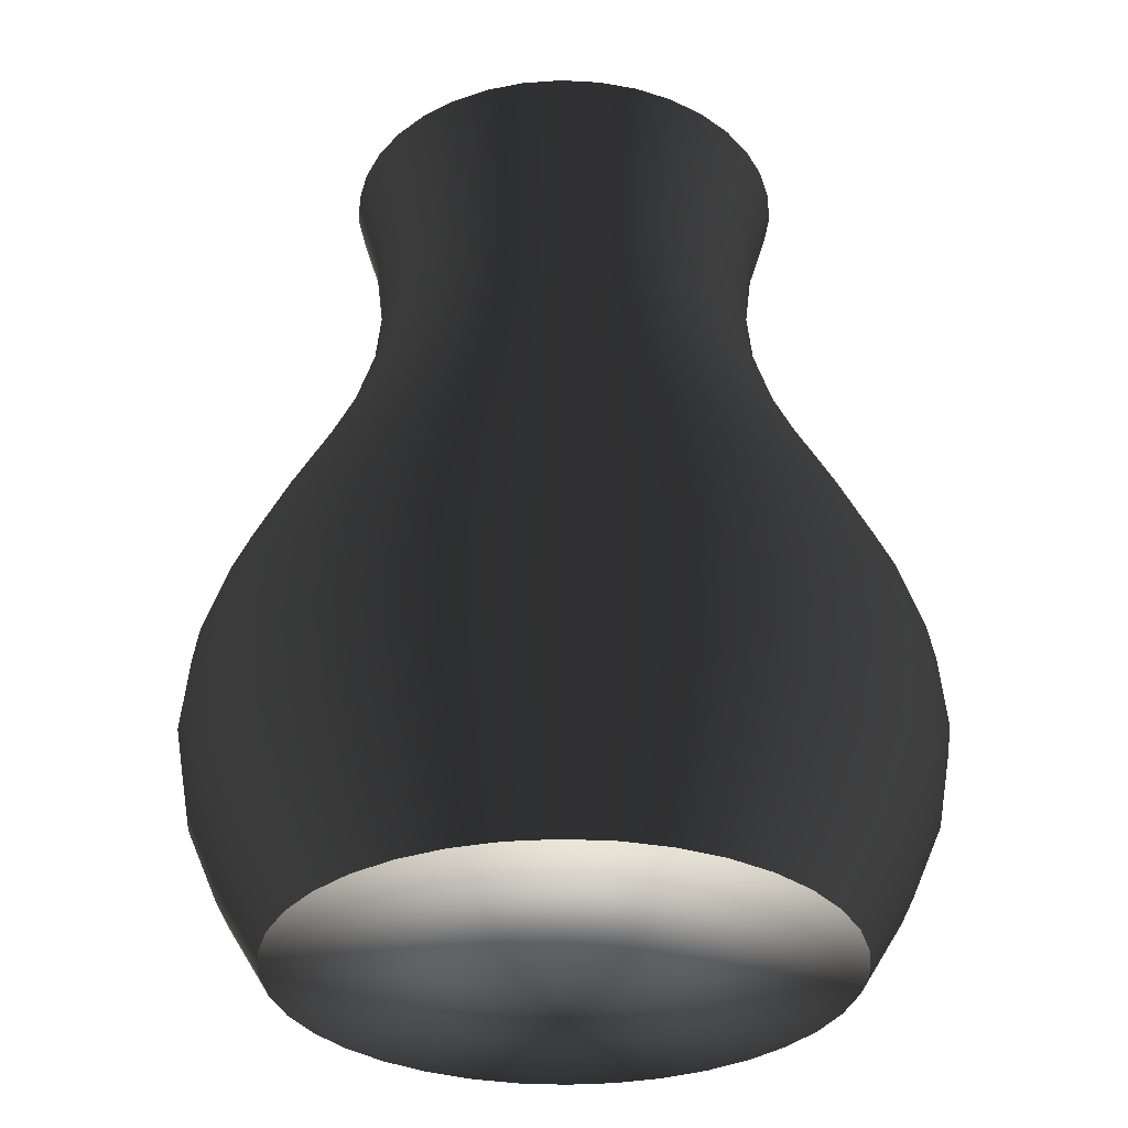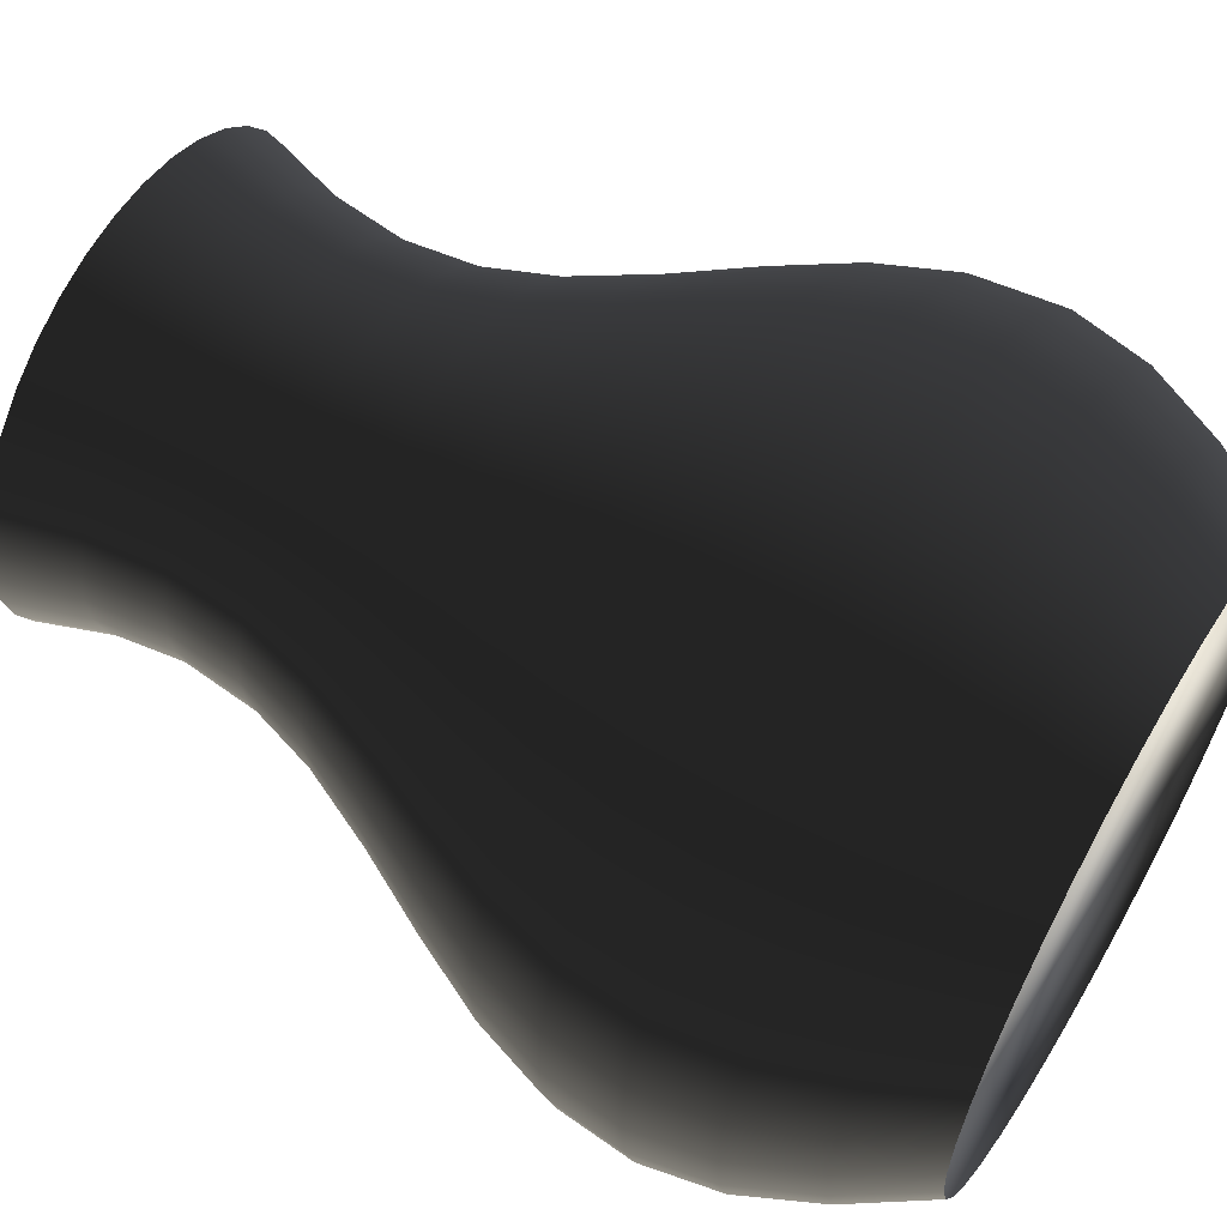
<metadata>
{"format":"obj","ext":"obj","renderer":"f3d","projection":"perspective","resolution":1024,"background":"white","views":[{"elev":-32.0,"azim":60.6,"up":"+Y"},{"elev":60.6,"azim":-59.7,"up":"+Z"}]}
</metadata>
<code>
v 6.327 0 0
v 6.231 0 1.098
v 5.946 0 2.163
v 5.48 0 3.162
v 4.848 0 4.065
v 4.069 0 4.845
v 3.166 0 5.478
v 2.168 0 5.944
v 1.103 0 6.23
v 0.005038 0 6.327
v -1.093 0 6.232
v -2.158 0 5.948
v -3.158 0 5.483
v -4.061 0 4.851
v -4.842 0 4.073
v -5.475 0 3.171
v -5.942 0 2.172
v -6.229 0 1.108
v -6.327 0 0.01008
v -6.233 0 -1.088
v -5.949 0 -2.153
v -5.485 0 -3.153
v -4.855 0 -4.058
v -4.077 0 -4.839
v -3.175 0 -5.473
v -2.177 0 -5.941
v -1.113 0 -6.228
v -0.01511 0 -6.327
v 1.083 0 -6.234
v 2.149 0 -5.951
v 3.149 0 -5.488
v 4.054 0 -4.858
v 4.835 0 -4.081
v 5.47 0 -3.18
v 5.939 0 -2.182
v 6.228 0 -1.118
v 7.331 1.667 0
v 7.22 1.667 1.272
v 6.889 1.667 2.506
v 6.35 1.667 3.664
v 5.617 1.667 4.71
v 4.715 1.667 5.614
v 3.669 1.667 6.347
v 2.512 1.667 6.887
v 1.278 1.667 7.219
v 0.005837 1.667 7.331
v -1.267 1.667 7.221
v -2.501 1.667 6.891
v -3.659 1.667 6.353
v -4.706 1.667 5.621
v -5.61 1.667 4.719
v -6.344 1.667 3.674
v -6.885 1.667 2.517
v -7.218 1.667 1.284
v -7.331 1.667 0.01167
v -7.222 1.667 -1.261
v -6.893 1.667 -2.495
v -6.355 1.667 -3.654
v -5.625 1.667 -4.701
v -4.724 1.667 -5.606
v -3.679 1.667 -6.341
v -2.523 1.667 -6.883
v -1.29 1.667 -7.216
v -0.01751 1.667 -7.331
v 1.255 1.667 -7.223
v 2.49 1.667 -6.895
v 3.649 1.667 -6.358
v 4.697 1.667 -5.629
v 5.602 1.667 -4.728
v 6.338 1.667 -3.684
v 6.881 1.667 -2.528
v 7.215 1.667 -1.295
v 8.034 3.333 0
v 7.912 3.333 1.394
v 7.55 3.333 2.746
v 6.959 3.333 4.015
v 6.156 3.333 5.162
v 5.167 3.333 6.152
v 4.021 3.333 6.955
v 2.752 3.333 7.548
v 1.401 3.333 7.911
v 0.006397 3.333 8.034
v -1.388 3.333 7.913
v -2.74 3.333 7.552
v -4.01 3.333 6.962
v -5.157 3.333 6.16
v -6.148 3.333 5.172
v -6.952 3.333 4.026
v -7.545 3.333 2.758
v -7.91 3.333 1.407
v -8.034 3.333 0.01279
v -7.914 3.333 -1.382
v -7.554 3.333 -2.734
v -6.965 3.333 -4.004
v -6.164 3.333 -5.152
v -5.177 3.333 -6.144
v -4.032 3.333 -6.949
v -2.764 3.333 -7.543
v -1.413 3.333 -7.909
v -0.01919 3.333 -8.034
v 1.375 3.333 -7.915
v 2.728 3.333 -7.556
v 3.998 3.333 -6.968
v 5.147 3.333 -6.168
v 6.14 3.333 -5.181
v 6.946 3.333 -4.037
v 7.541 3.333 -2.77
v 7.907 3.333 -1.42
v 8.322 5 0
v 8.195 5 1.444
v 7.82 5 2.845
v 7.208 5 4.159
v 6.377 5 5.347
v 5.352 5 6.372
v 4.165 5 7.205
v 2.851 5 7.818
v 1.451 5 8.194
v 0.006626 5 8.322
v -1.438 5 8.197
v -2.839 5 7.823
v -4.153 5 7.211
v -5.342 5 6.381
v -6.368 5 5.357
v -7.201 5 4.17
v -7.816 5 2.857
v -8.193 5 1.457
v -8.322 5 0.01325
v -8.198 5 -1.431
v -7.825 5 -2.832
v -7.215 5 -4.147
v -6.385 5 -5.337
v -5.362 5 -6.364
v -4.176 5 -7.198
v -2.863 5 -7.814
v -1.464 5 -8.192
v -0.01988 5 -8.322
v 1.425 5 -8.199
v 2.826 5 -7.827
v 4.142 5 -7.218
v 5.332 5 -6.389
v 6.36 5 -5.367
v 7.195 5 -4.182
v 7.811 5 -2.87
v 8.191 5 -1.47
v 8.159 6.667 0
v 8.035 6.667 1.416
v 7.668 6.667 2.789
v 7.067 6.667 4.078
v 6.252 6.667 5.242
v 5.247 6.667 6.248
v 4.083 6.667 7.064
v 2.795 6.667 7.665
v 1.423 6.667 8.034
v 0.006497 6.667 8.159
v -1.41 6.667 8.037
v -2.783 6.667 7.67
v -4.072 6.667 7.07
v -5.237 6.667 6.256
v -6.244 6.667 5.252
v -7.061 6.667 4.089
v -7.663 6.667 2.801
v -8.033 6.667 1.429
v -8.159 6.667 0.01299
v -8.038 6.667 -1.403
v -7.672 6.667 -2.777
v -7.074 6.667 -4.066
v -6.261 6.667 -5.232
v -5.257 6.667 -6.24
v -4.095 6.667 -7.057
v -2.808 6.667 -7.661
v -1.435 6.667 -8.032
v -0.01949 6.667 -8.159
v 1.397 6.667 -8.039
v 2.771 6.667 -7.674
v 4.061 6.667 -7.077
v 5.228 6.667 -6.265
v 6.235 6.667 -5.262
v 7.054 6.667 -4.1
v 7.659 6.667 -2.814
v 8.031 6.667 -1.442
v 7.601 8.333 0
v 7.485 8.333 1.319
v 7.143 8.333 2.598
v 6.583 8.333 3.799
v 5.824 8.333 4.884
v 4.888 8.333 5.82
v 3.804 8.333 6.58
v 2.604 8.333 7.141
v 1.325 8.333 7.484
v 0.006052 8.333 7.601
v -1.313 8.333 7.486
v -2.593 8.333 7.145
v -3.793 8.333 6.586
v -4.879 8.333 5.828
v -5.816 8.333 4.893
v -6.577 8.333 3.809
v -7.139 8.333 2.61
v -7.483 8.333 1.331
v -7.601 8.333 0.0121
v -7.487 8.333 -1.307
v -7.147 8.333 -2.587
v -6.589 8.333 -3.788
v -5.832 8.333 -4.874
v -4.897 8.333 -5.813
v -3.814 8.333 -6.574
v -2.615 8.333 -7.137
v -1.337 8.333 -7.482
v -0.01815 8.333 -7.601
v 1.301 8.333 -7.488
v 2.581 8.333 -7.149
v 3.783 8.333 -6.592
v 4.87 8.333 -5.836
v 5.809 8.333 -4.902
v 6.571 8.333 -3.82
v 7.134 8.333 -2.621
v 7.481 8.333 -1.343
v 6.778 10 0
v 6.675 10 1.176
v 6.37 10 2.317
v 5.871 10 3.388
v 5.194 10 4.355
v 4.359 10 5.191
v 3.392 10 5.868
v 2.322 10 6.368
v 1.182 10 6.674
v 0.005397 10 6.778
v -1.171 10 6.676
v -2.312 10 6.372
v -3.383 10 5.874
v -4.351 10 5.197
v -5.187 10 4.363
v -5.866 10 3.397
v -6.366 10 2.327
v -6.674 10 1.187
v -6.778 10 0.01079
v -6.677 10 -1.166
v -6.374 10 -2.307
v -5.876 10 -3.378
v -5.201 10 -4.347
v -4.368 10 -5.184
v -3.402 10 -5.863
v -2.332 10 -6.364
v -1.192 10 -6.673
v -0.01619 10 -6.778
v 1.16 10 -6.678
v 2.302 10 -6.375
v 3.374 10 -5.879
v 4.343 10 -5.204
v 5.18 10 -4.372
v 5.86 10 -3.406
v 6.362 10 -2.337
v 6.672 10 -1.198
v 5.873 11.67 0
v 5.784 11.67 1.019
v 5.519 11.67 2.008
v 5.087 11.67 2.935
v 4.5 11.67 3.773
v 3.777 11.67 4.497
v 2.939 11.67 5.085
v 2.012 11.67 5.517
v 1.024 11.67 5.783
v 0.004676 11.67 5.873
v -1.015 11.67 5.785
v -2.003 11.67 5.521
v -2.931 11.67 5.089
v -3.77 11.67 4.503
v -4.494 11.67 3.781
v -5.082 11.67 2.943
v -5.516 11.67 2.016
v -5.782 11.67 1.029
v -5.873 11.67 0.009353
v -5.785 11.67 -1.01
v -5.522 11.67 -1.999
v -5.092 11.67 -2.927
v -4.506 11.67 -3.766
v -3.784 11.67 -4.491
v -2.947 11.67 -5.08
v -2.021 11.67 -5.514
v -1.033 11.67 -5.781
v -0.01403 11.67 -5.873
v 1.005 11.67 -5.786
v 1.994 11.67 -5.524
v 2.923 11.67 -5.094
v 3.763 11.67 -4.509
v 4.488 11.67 -3.788
v 5.077 11.67 -2.951
v 5.513 11.67 -2.025
v 5.78 11.67 -1.038
v 5.074 13.33 0
v 4.997 13.33 0.8806
v 4.768 13.33 1.735
v 4.395 13.33 2.536
v 3.888 13.33 3.26
v 3.263 13.33 3.885
v 2.539 13.33 4.393
v 1.738 13.33 4.767
v 0.8846 13.33 4.996
v 0.00404 13.33 5.074
v -0.8767 13.33 4.998
v -1.731 13.33 4.77
v -2.532 13.33 4.397
v -3.257 13.33 3.891
v -3.883 13.33 3.266
v -4.391 13.33 2.543
v -4.765 13.33 1.742
v -4.995 13.33 0.8886
v -5.074 13.33 0.00808
v -4.998 13.33 -0.8727
v -4.771 13.33 -1.727
v -4.399 13.33 -2.529
v -3.893 13.33 -3.254
v -3.269 13.33 -3.88
v -2.546 13.33 -4.389
v -1.746 13.33 -4.764
v -0.8926 13.33 -4.995
v -0.01212 13.33 -5.074
v 0.8687 13.33 -4.999
v 1.723 13.33 -4.772
v 2.525 13.33 -4.401
v 3.251 13.33 -3.896
v 3.878 13.33 -3.272
v 4.387 13.33 -2.55
v 4.763 13.33 -1.75
v 4.994 13.33 -0.8965
v 4.538 15 0
v 4.469 15 0.7876
v 4.265 15 1.551
v 3.931 15 2.268
v 3.477 15 2.916
v 2.919 15 3.475
v 2.271 15 3.929
v 1.555 15 4.263
v 0.7912 15 4.469
v 0.003614 15 4.538
v -0.7841 15 4.47
v -1.548 15 4.266
v -2.265 15 3.933
v -2.913 15 3.48
v -3.473 15 2.921
v -3.927 15 2.274
v -4.262 15 1.558
v -4.468 15 0.7948
v -4.538 15 0.007227
v -4.47 15 -0.7805
v -4.267 15 -1.545
v -3.934 15 -2.262
v -3.482 15 -2.91
v -2.924 15 -3.47
v -2.277 15 -3.925
v -1.562 15 -4.261
v -0.7983 15 -4.467
v -0.01084 15 -4.538
v 0.777 15 -4.471
v 1.541 15 -4.268
v 2.259 15 -3.936
v 2.907 15 -3.484
v 3.468 15 -2.927
v 3.923 15 -2.281
v 4.26 15 -1.565
v 4.467 15 -0.8019
v 4.359 16.67 0
v 4.292 16.67 0.7565
v 4.096 16.67 1.49
v 3.775 16.67 2.178
v 3.34 16.67 2.8
v 2.803 16.67 3.338
v 2.181 16.67 3.773
v 1.493 16.67 4.095
v 0.7599 16.67 4.292
v 0.003471 16.67 4.359
v -0.7531 16.67 4.293
v -1.487 16.67 4.097
v -2.175 16.67 3.777
v -2.798 16.67 3.342
v -3.335 16.67 2.806
v -3.772 16.67 2.184
v -4.094 16.67 1.497
v -4.291 16.67 0.7633
v -4.359 16.67 0.006941
v -4.294 16.67 -0.7496
v -4.098 16.67 -1.483
v -3.779 16.67 -2.172
v -3.344 16.67 -2.795
v -2.808 16.67 -3.333
v -2.187 16.67 -3.77
v -1.5 16.67 -4.092
v -0.7667 16.67 -4.291
v -0.01041 16.67 -4.359
v 0.7462 16.67 -4.294
v 1.48 16.67 -4.1
v 2.169 16.67 -3.78
v 2.792 16.67 -3.347
v 3.331 16.67 -2.811
v 3.768 16.67 -2.19
v 4.091 16.67 -1.503
v 4.29 16.67 -0.7701
v 4.551 18.33 0
v 4.482 18.33 0.7899
v 4.277 18.33 1.556
v 3.942 18.33 2.275
v 3.487 18.33 2.924
v 2.927 18.33 3.485
v 2.278 18.33 3.94
v 1.559 18.33 4.276
v 0.7935 18.33 4.481
v 0.003624 18.33 4.551
v -0.7863 18.33 4.483
v -1.552 18.33 4.278
v -2.271 18.33 3.944
v -2.921 18.33 3.49
v -3.483 18.33 2.93
v -3.938 18.33 2.281
v -4.275 18.33 1.563
v -4.481 18.33 0.797
v -4.551 18.33 0.007248
v -4.483 18.33 -0.7828
v -4.279 18.33 -1.549
v -3.946 18.33 -2.268
v -3.492 18.33 -2.919
v -2.933 18.33 -3.48
v -2.284 18.33 -3.937
v -1.566 18.33 -4.273
v -0.8006 18.33 -4.48
v -0.01087 18.33 -4.551
v 0.7792 18.33 -4.484
v 1.546 18.33 -4.281
v 2.265 18.33 -3.947
v 2.916 18.33 -3.494
v 3.478 18.33 -2.935
v 3.935 18.33 -2.287
v 4.272 18.33 -1.569
v 4.48 18.33 -0.8042
v 5.061 20 0
v 4.984 20 0.8784
v 4.756 20 1.73
v 4.384 20 2.529
v 3.878 20 3.252
v 3.255 20 3.876
v 2.533 20 4.382
v 1.734 20 4.755
v 0.8824 20 4.984
v 0.00403 20 5.061
v -0.8744 20 4.985
v -1.726 20 4.758
v -2.526 20 4.386
v -3.249 20 3.881
v -3.873 20 3.258
v -4.38 20 2.536
v -4.753 20 1.738
v -4.983 20 0.8863
v -5.061 20 0.00806
v -4.986 20 -0.8705
v -4.759 20 -1.723
v -4.388 20 -2.522
v -3.883 20 -3.246
v -3.261 20 -3.87
v -2.54 20 -4.378
v -1.742 20 -4.752
v -0.8903 20 -4.982
v -0.01209 20 -5.061
v 0.8665 20 -4.986
v 1.719 20 -4.76
v 2.519 20 -4.39
v 3.243 20 -3.886
v 3.868 20 -3.264
v 4.376 20 -2.543
v 4.751 20 -1.745
v 4.981 20 -0.8943
v 0 0 0
v 0 20 0
f 1 2 38 37
f 2 3 39 38
f 3 4 40 39
f 4 5 41 40
f 5 6 42 41
f 6 7 43 42
f 7 8 44 43
f 8 9 45 44
f 9 10 46 45
f 10 11 47 46
f 11 12 48 47
f 12 13 49 48
f 13 14 50 49
f 14 15 51 50
f 15 16 52 51
f 16 17 53 52
f 17 18 54 53
f 18 19 55 54
f 19 20 56 55
f 20 21 57 56
f 21 22 58 57
f 22 23 59 58
f 23 24 60 59
f 24 25 61 60
f 25 26 62 61
f 26 27 63 62
f 27 28 64 63
f 28 29 65 64
f 29 30 66 65
f 30 31 67 66
f 31 32 68 67
f 32 33 69 68
f 33 34 70 69
f 34 35 71 70
f 35 36 72 71
f 36 1 37 72
f 37 38 74 73
f 38 39 75 74
f 39 40 76 75
f 40 41 77 76
f 41 42 78 77
f 42 43 79 78
f 43 44 80 79
f 44 45 81 80
f 45 46 82 81
f 46 47 83 82
f 47 48 84 83
f 48 49 85 84
f 49 50 86 85
f 50 51 87 86
f 51 52 88 87
f 52 53 89 88
f 53 54 90 89
f 54 55 91 90
f 55 56 92 91
f 56 57 93 92
f 57 58 94 93
f 58 59 95 94
f 59 60 96 95
f 60 61 97 96
f 61 62 98 97
f 62 63 99 98
f 63 64 100 99
f 64 65 101 100
f 65 66 102 101
f 66 67 103 102
f 67 68 104 103
f 68 69 105 104
f 69 70 106 105
f 70 71 107 106
f 71 72 108 107
f 72 37 73 108
f 73 74 110 109
f 74 75 111 110
f 75 76 112 111
f 76 77 113 112
f 77 78 114 113
f 78 79 115 114
f 79 80 116 115
f 80 81 117 116
f 81 82 118 117
f 82 83 119 118
f 83 84 120 119
f 84 85 121 120
f 85 86 122 121
f 86 87 123 122
f 87 88 124 123
f 88 89 125 124
f 89 90 126 125
f 90 91 127 126
f 91 92 128 127
f 92 93 129 128
f 93 94 130 129
f 94 95 131 130
f 95 96 132 131
f 96 97 133 132
f 97 98 134 133
f 98 99 135 134
f 99 100 136 135
f 100 101 137 136
f 101 102 138 137
f 102 103 139 138
f 103 104 140 139
f 104 105 141 140
f 105 106 142 141
f 106 107 143 142
f 107 108 144 143
f 108 73 109 144
f 109 110 146 145
f 110 111 147 146
f 111 112 148 147
f 112 113 149 148
f 113 114 150 149
f 114 115 151 150
f 115 116 152 151
f 116 117 153 152
f 117 118 154 153
f 118 119 155 154
f 119 120 156 155
f 120 121 157 156
f 121 122 158 157
f 122 123 159 158
f 123 124 160 159
f 124 125 161 160
f 125 126 162 161
f 126 127 163 162
f 127 128 164 163
f 128 129 165 164
f 129 130 166 165
f 130 131 167 166
f 131 132 168 167
f 132 133 169 168
f 133 134 170 169
f 134 135 171 170
f 135 136 172 171
f 136 137 173 172
f 137 138 174 173
f 138 139 175 174
f 139 140 176 175
f 140 141 177 176
f 141 142 178 177
f 142 143 179 178
f 143 144 180 179
f 144 109 145 180
f 145 146 182 181
f 146 147 183 182
f 147 148 184 183
f 148 149 185 184
f 149 150 186 185
f 150 151 187 186
f 151 152 188 187
f 152 153 189 188
f 153 154 190 189
f 154 155 191 190
f 155 156 192 191
f 156 157 193 192
f 157 158 194 193
f 158 159 195 194
f 159 160 196 195
f 160 161 197 196
f 161 162 198 197
f 162 163 199 198
f 163 164 200 199
f 164 165 201 200
f 165 166 202 201
f 166 167 203 202
f 167 168 204 203
f 168 169 205 204
f 169 170 206 205
f 170 171 207 206
f 171 172 208 207
f 172 173 209 208
f 173 174 210 209
f 174 175 211 210
f 175 176 212 211
f 176 177 213 212
f 177 178 214 213
f 178 179 215 214
f 179 180 216 215
f 180 145 181 216
f 181 182 218 217
f 182 183 219 218
f 183 184 220 219
f 184 185 221 220
f 185 186 222 221
f 186 187 223 222
f 187 188 224 223
f 188 189 225 224
f 189 190 226 225
f 190 191 227 226
f 191 192 228 227
f 192 193 229 228
f 193 194 230 229
f 194 195 231 230
f 195 196 232 231
f 196 197 233 232
f 197 198 234 233
f 198 199 235 234
f 199 200 236 235
f 200 201 237 236
f 201 202 238 237
f 202 203 239 238
f 203 204 240 239
f 204 205 241 240
f 205 206 242 241
f 206 207 243 242
f 207 208 244 243
f 208 209 245 244
f 209 210 246 245
f 210 211 247 246
f 211 212 248 247
f 212 213 249 248
f 213 214 250 249
f 214 215 251 250
f 215 216 252 251
f 216 181 217 252
f 217 218 254 253
f 218 219 255 254
f 219 220 256 255
f 220 221 257 256
f 221 222 258 257
f 222 223 259 258
f 223 224 260 259
f 224 225 261 260
f 225 226 262 261
f 226 227 263 262
f 227 228 264 263
f 228 229 265 264
f 229 230 266 265
f 230 231 267 266
f 231 232 268 267
f 232 233 269 268
f 233 234 270 269
f 234 235 271 270
f 235 236 272 271
f 236 237 273 272
f 237 238 274 273
f 238 239 275 274
f 239 240 276 275
f 240 241 277 276
f 241 242 278 277
f 242 243 279 278
f 243 244 280 279
f 244 245 281 280
f 245 246 282 281
f 246 247 283 282
f 247 248 284 283
f 248 249 285 284
f 249 250 286 285
f 250 251 287 286
f 251 252 288 287
f 252 217 253 288
f 253 254 290 289
f 254 255 291 290
f 255 256 292 291
f 256 257 293 292
f 257 258 294 293
f 258 259 295 294
f 259 260 296 295
f 260 261 297 296
f 261 262 298 297
f 262 263 299 298
f 263 264 300 299
f 264 265 301 300
f 265 266 302 301
f 266 267 303 302
f 267 268 304 303
f 268 269 305 304
f 269 270 306 305
f 270 271 307 306
f 271 272 308 307
f 272 273 309 308
f 273 274 310 309
f 274 275 311 310
f 275 276 312 311
f 276 277 313 312
f 277 278 314 313
f 278 279 315 314
f 279 280 316 315
f 280 281 317 316
f 281 282 318 317
f 282 283 319 318
f 283 284 320 319
f 284 285 321 320
f 285 286 322 321
f 286 287 323 322
f 287 288 324 323
f 288 253 289 324
f 289 290 326 325
f 290 291 327 326
f 291 292 328 327
f 292 293 329 328
f 293 294 330 329
f 294 295 331 330
f 295 296 332 331
f 296 297 333 332
f 297 298 334 333
f 298 299 335 334
f 299 300 336 335
f 300 301 337 336
f 301 302 338 337
f 302 303 339 338
f 303 304 340 339
f 304 305 341 340
f 305 306 342 341
f 306 307 343 342
f 307 308 344 343
f 308 309 345 344
f 309 310 346 345
f 310 311 347 346
f 311 312 348 347
f 312 313 349 348
f 313 314 350 349
f 314 315 351 350
f 315 316 352 351
f 316 317 353 352
f 317 318 354 353
f 318 319 355 354
f 319 320 356 355
f 320 321 357 356
f 321 322 358 357
f 322 323 359 358
f 323 324 360 359
f 324 289 325 360
f 325 326 362 361
f 326 327 363 362
f 327 328 364 363
f 328 329 365 364
f 329 330 366 365
f 330 331 367 366
f 331 332 368 367
f 332 333 369 368
f 333 334 370 369
f 334 335 371 370
f 335 336 372 371
f 336 337 373 372
f 337 338 374 373
f 338 339 375 374
f 339 340 376 375
f 340 341 377 376
f 341 342 378 377
f 342 343 379 378
f 343 344 380 379
f 344 345 381 380
f 345 346 382 381
f 346 347 383 382
f 347 348 384 383
f 348 349 385 384
f 349 350 386 385
f 350 351 387 386
f 351 352 388 387
f 352 353 389 388
f 353 354 390 389
f 354 355 391 390
f 355 356 392 391
f 356 357 393 392
f 357 358 394 393
f 358 359 395 394
f 359 360 396 395
f 360 325 361 396
f 361 362 398 397
f 362 363 399 398
f 363 364 400 399
f 364 365 401 400
f 365 366 402 401
f 366 367 403 402
f 367 368 404 403
f 368 369 405 404
f 369 370 406 405
f 370 371 407 406
f 371 372 408 407
f 372 373 409 408
f 373 374 410 409
f 374 375 411 410
f 375 376 412 411
f 376 377 413 412
f 377 378 414 413
f 378 379 415 414
f 379 380 416 415
f 380 381 417 416
f 381 382 418 417
f 382 383 419 418
f 383 384 420 419
f 384 385 421 420
f 385 386 422 421
f 386 387 423 422
f 387 388 424 423
f 388 389 425 424
f 389 390 426 425
f 390 391 427 426
f 391 392 428 427
f 392 393 429 428
f 393 394 430 429
f 394 395 431 430
f 395 396 432 431
f 396 361 397 432
f 397 398 434 433
f 398 399 435 434
f 399 400 436 435
f 400 401 437 436
f 401 402 438 437
f 402 403 439 438
f 403 404 440 439
f 404 405 441 440
f 405 406 442 441
f 406 407 443 442
f 407 408 444 443
f 408 409 445 444
f 409 410 446 445
f 410 411 447 446
f 411 412 448 447
f 412 413 449 448
f 413 414 450 449
f 414 415 451 450
f 415 416 452 451
f 416 417 453 452
f 417 418 454 453
f 418 419 455 454
f 419 420 456 455
f 420 421 457 456
f 421 422 458 457
f 422 423 459 458
f 423 424 460 459
f 424 425 461 460
f 425 426 462 461
f 426 427 463 462
f 427 428 464 463
f 428 429 465 464
f 429 430 466 465
f 430 431 467 466
f 431 432 468 467
f 432 397 433 468
f 1 2 469
f 2 3 469
f 3 4 469
f 4 5 469
f 5 6 469
f 6 7 469
f 7 8 469
f 8 9 469
f 9 10 469
f 10 11 469
f 11 12 469
f 12 13 469
f 13 14 469
f 14 15 469
f 15 16 469
f 16 17 469
f 17 18 469
f 18 19 469
f 19 20 469
f 20 21 469
f 21 22 469
f 22 23 469
f 23 24 469
f 24 25 469
f 25 26 469
f 26 27 469
f 27 28 469
f 28 29 469
f 29 30 469
f 30 31 469
f 31 32 469
f 32 33 469
f 33 34 469
f 34 35 469
f 35 36 469
f 36 1 469
f 433 434 470
f 434 435 470
f 435 436 470
f 436 437 470
f 437 438 470
f 438 439 470
f 439 440 470
f 440 441 470
f 441 442 470
f 442 443 470
f 443 444 470
f 444 445 470
f 445 446 470
f 446 447 470
f 447 448 470
f 448 449 470
f 449 450 470
f 450 451 470
f 451 452 470
f 452 453 470
f 453 454 470
f 454 455 470
f 455 456 470
f 456 457 470
f 457 458 470
f 458 459 470
f 459 460 470
f 460 461 470
f 461 462 470
f 462 463 470
f 463 464 470
f 464 465 470
f 465 466 470
f 466 467 470
f 467 468 470
f 468 433 470

</code>
